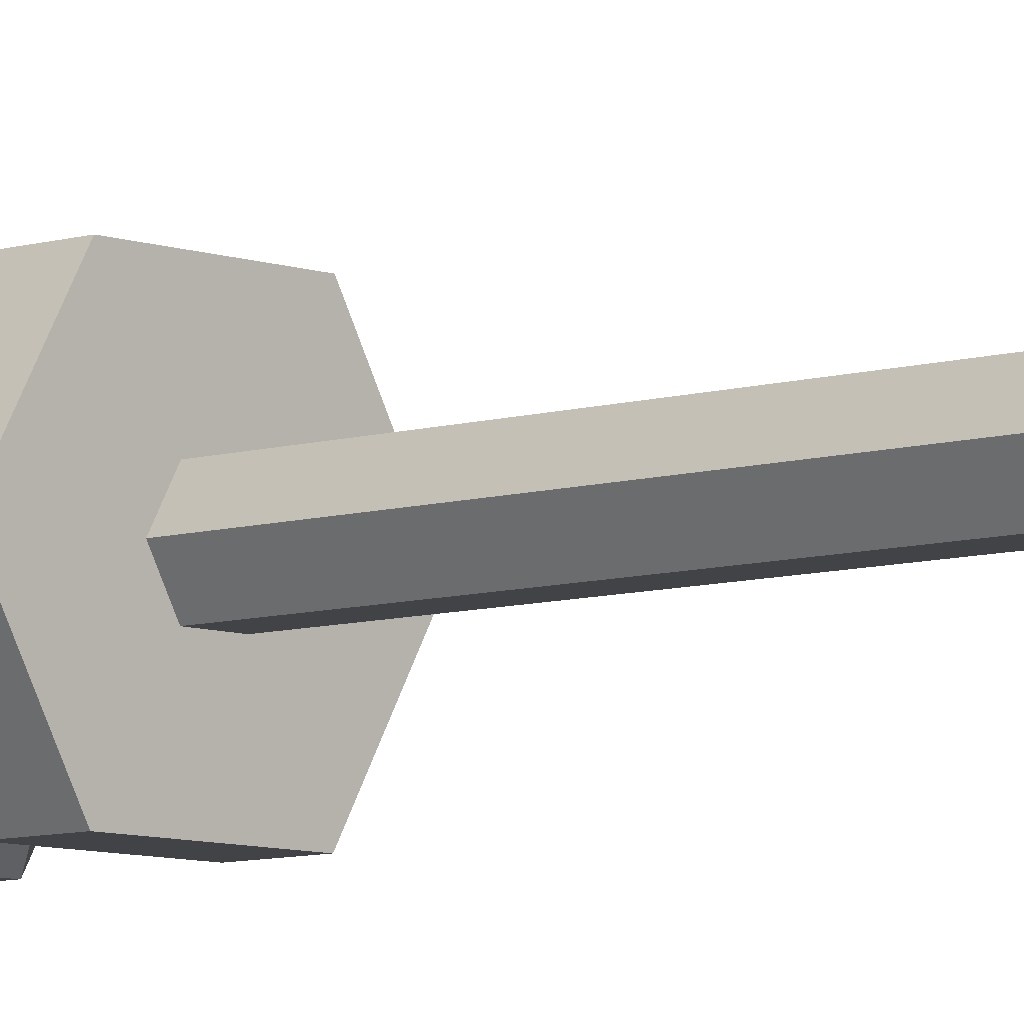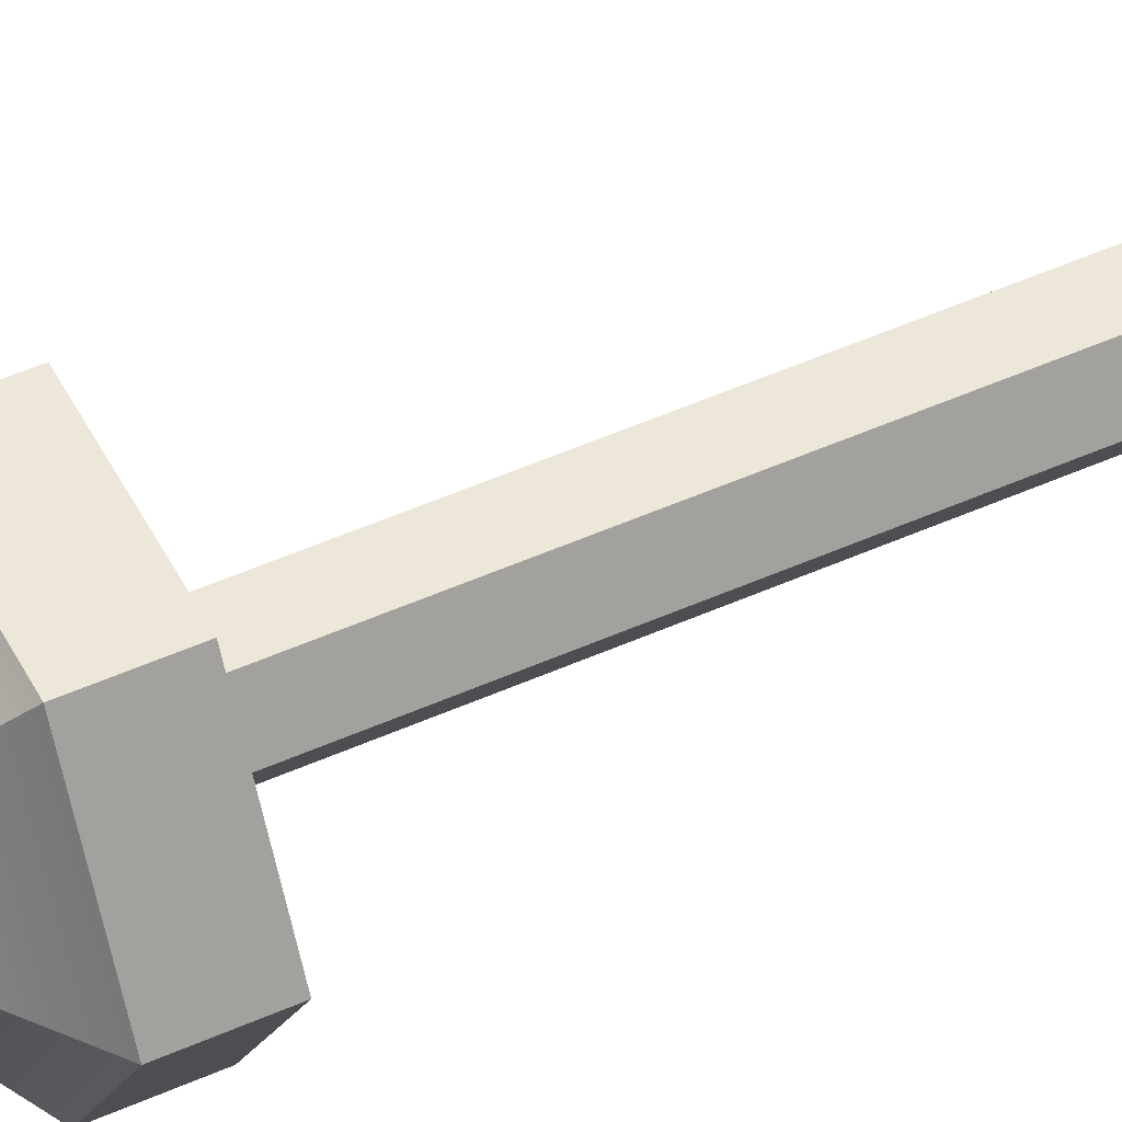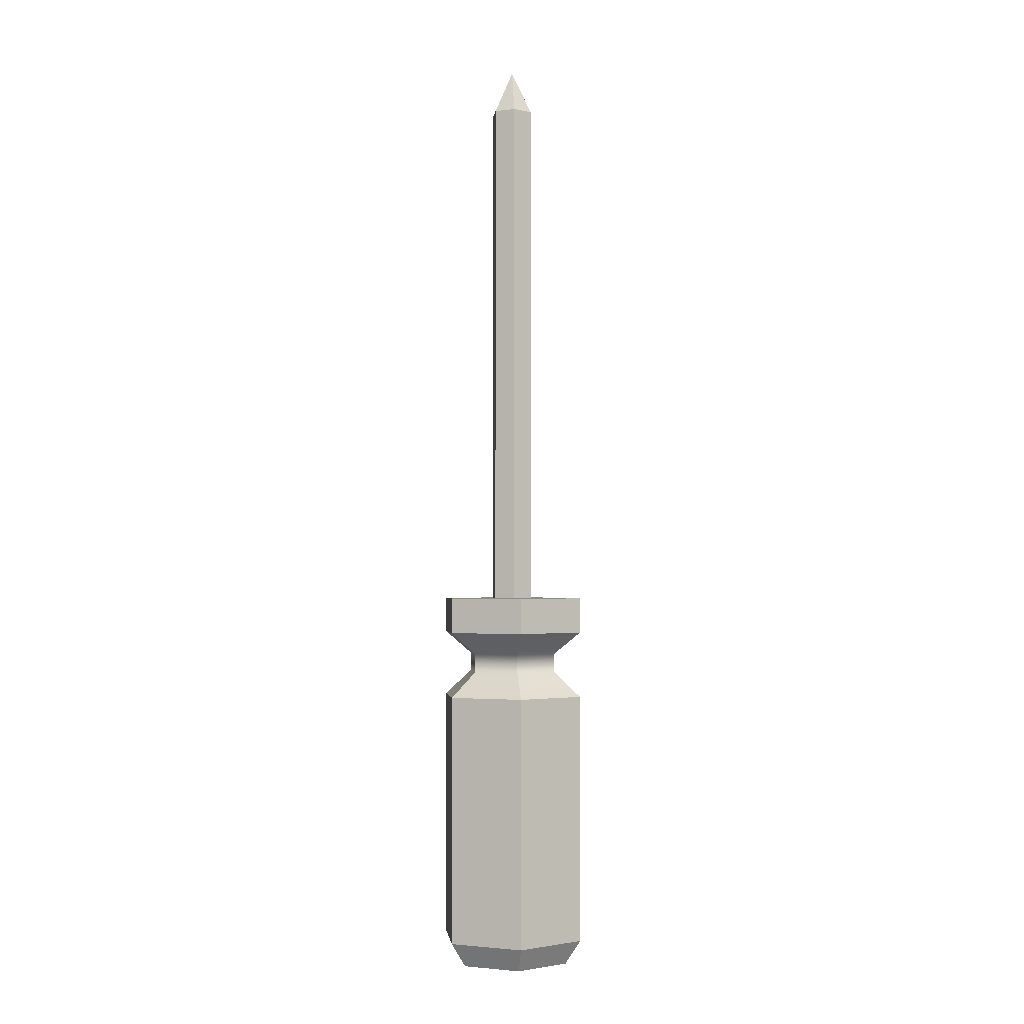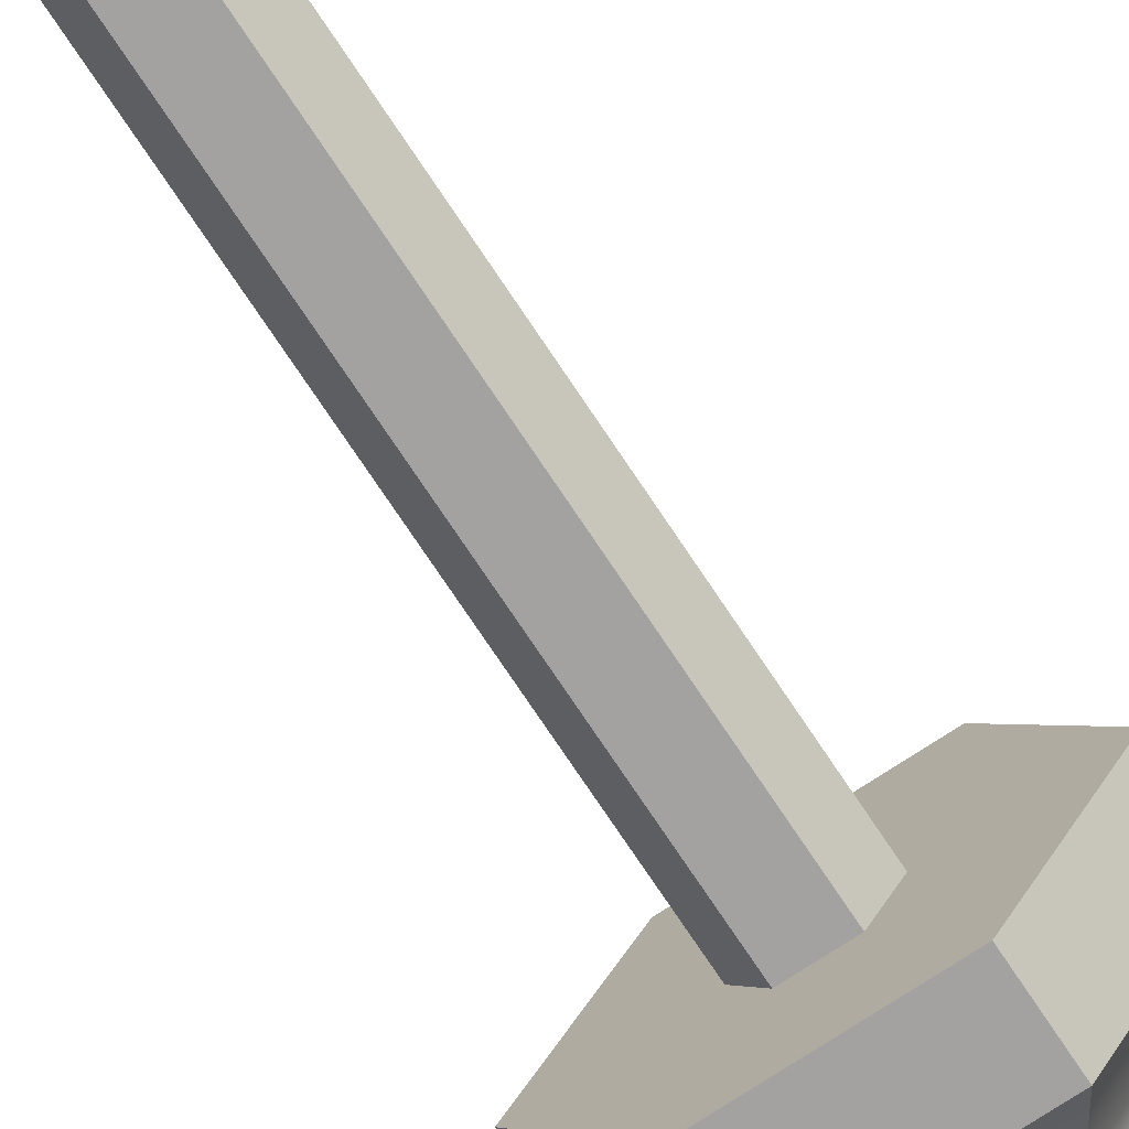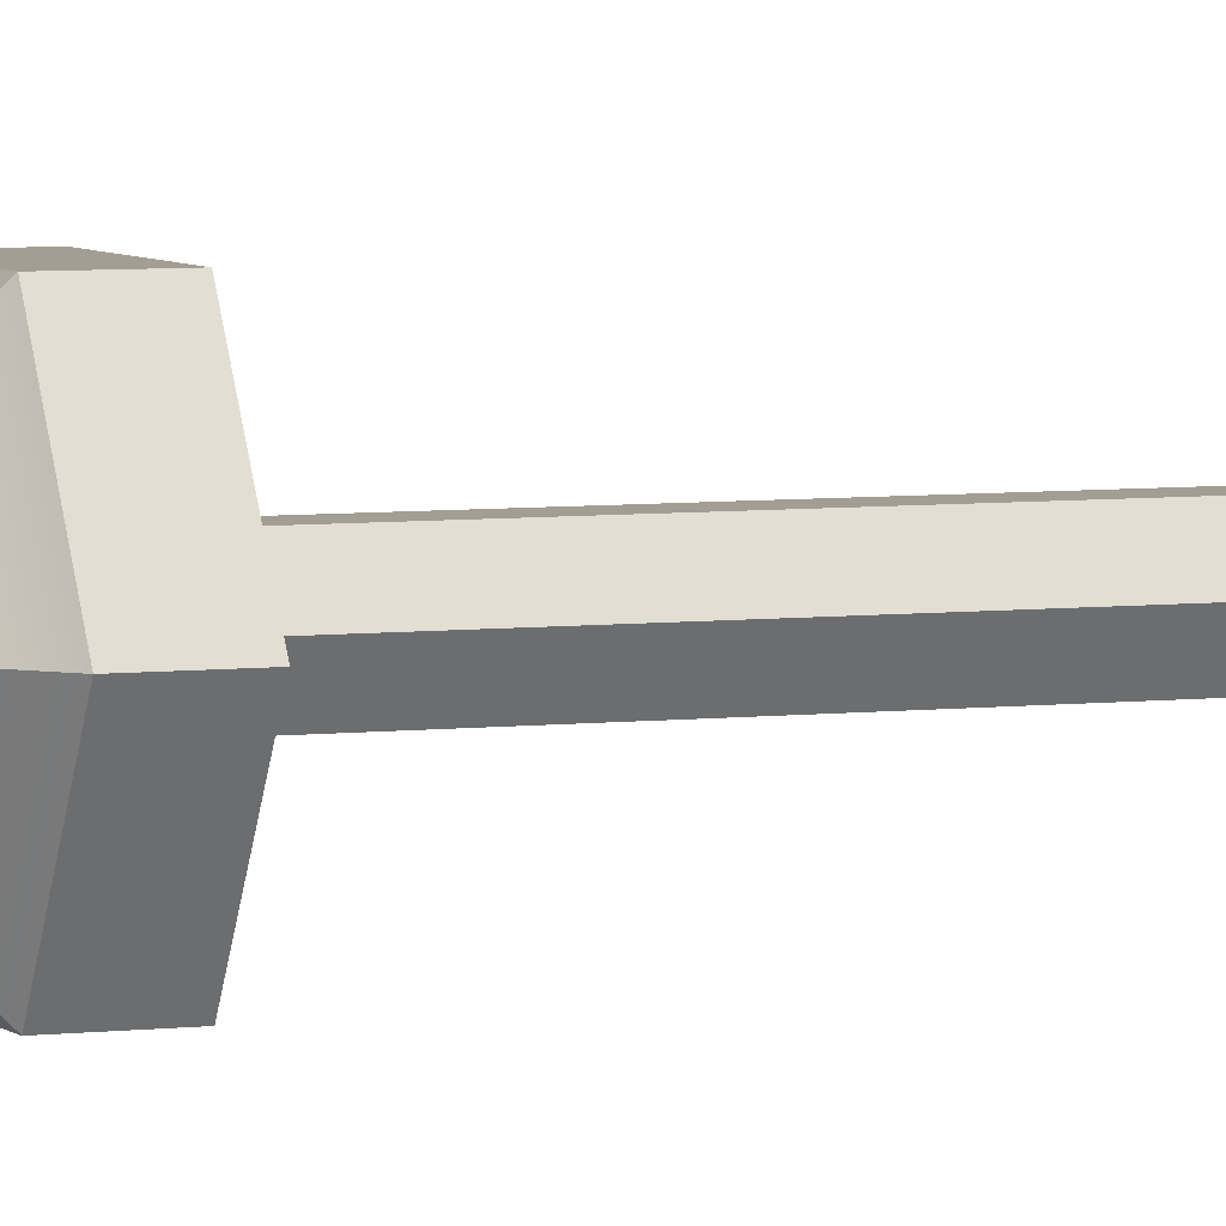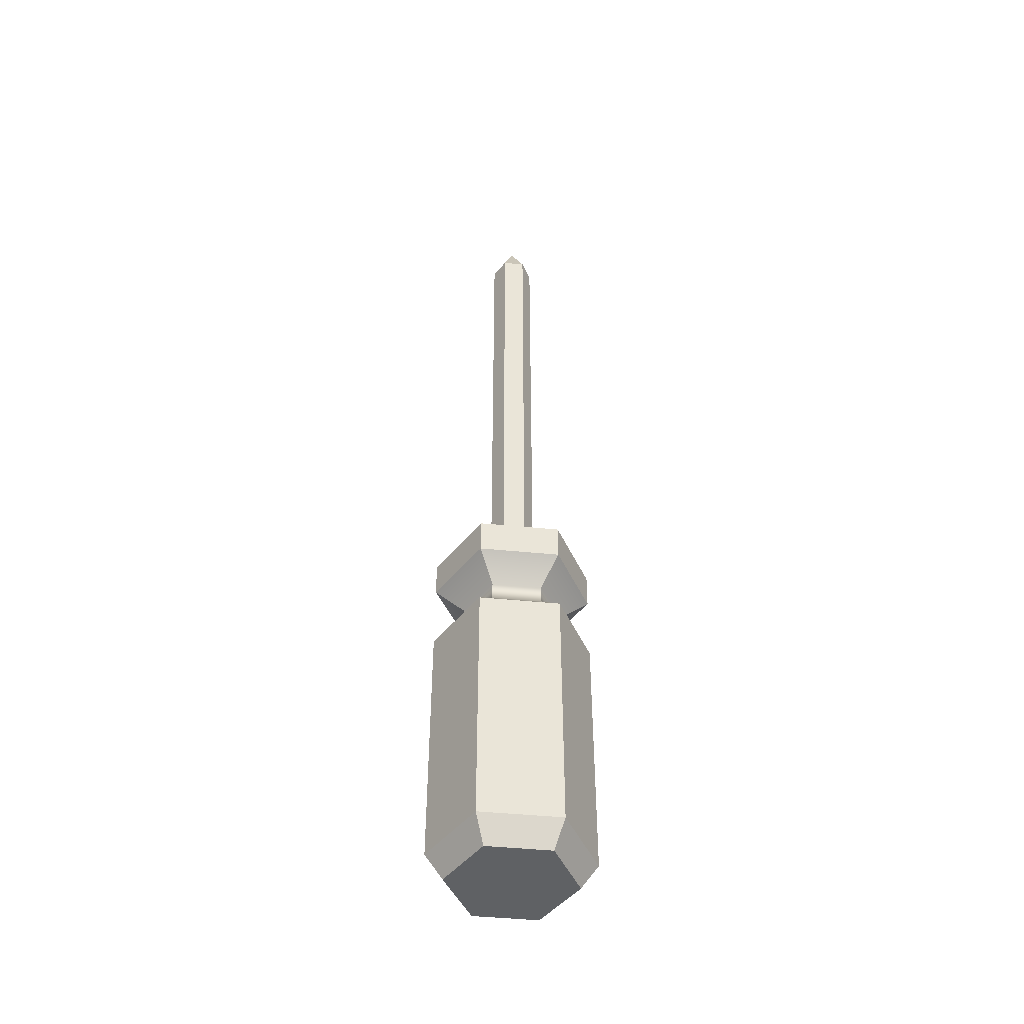
<metadata>
{"format":"obj","ext":"obj","renderer":"f3d","projection":"perspective","resolution":1024,"background":"white","views":[{"elev":-7.3,"azim":132.9,"up":"+Z"},{"elev":49.9,"azim":63.7,"up":"+Z"},{"elev":-2.2,"azim":23.3,"up":"+Y"},{"elev":-72.7,"azim":-146.6,"up":"+Z"},{"elev":5.0,"azim":67.8,"up":"+Z"},{"elev":-46.7,"azim":173.6,"up":"+Y"}]}
</metadata>
<code>
v 0.01603 -0.057 -0.02777
v -0.01603 -0.057 -0.02777
v -0.03207 -0.057 0
v -0.01603 -0.057 0.02777
v 0.01603 -0.057 0.02777
v 0.03206 -0.057 0
v 0.01603 0.09047 -0.02777
v -0.01603 0.09047 -0.02777
v -0.03207 0.09047 0
v -0.01603 0.09047 0.02777
v 0.01603 0.09047 0.02777
v 0.03206 0.09047 0
v 0.004525 0.09047 -0.007839
v -0.004526 0.09047 -0.007839
v -0.009051 0.09047 0
v -0.004526 0.09047 0.007836
v 0.004525 0.09047 0.007836
v 0.00905 0.09047 0
v 0.004525 0.306 -0.007839
v -0.004526 0.306 -0.007839
v -0.009051 0.306 0
v -0.004526 0.306 0.007836
v 0.004525 0.306 0.007836
v 0.00905 0.306 0
v -1e-06 0.3243 0
v -0.01603 0.07559 -0.02777
v -0.03207 0.07559 0
v -0.01603 0.07559 0.02777
v 0.01603 0.07559 0.02777
v 0.03206 0.07559 0
v 0.01603 0.07559 -0.02777
v -0.03207 0.04785 0
v -0.01603 0.04785 0.02777
v 0.01603 0.04785 0.02777
v 0.03206 0.04785 0
v 0.01603 0.04785 -0.02777
v -0.01603 0.04785 -0.02777
v 0.009957 0.05845 -0.01725
v 0.01991 0.05845 0
v 0.009957 0.05845 0.01725
v -0.009958 0.05845 0.01725
v -0.01992 0.05845 0
v -0.009958 0.05845 -0.01725
v 0.009957 0.06616 -0.01725
v 0.01991 0.06616 0
v 0.009957 0.06616 0.01725
v -0.009958 0.06616 0.01725
v -0.01992 0.06616 0
v -0.009958 0.06616 -0.01725
v -0.01969 0.07786 -0.02144
v -0.02841 0.07786 -0.00633
v -0.02841 0.0882 -0.00633
v -0.01969 0.0882 -0.02144
v -0.008722 0.07786 0.02777
v 0.008721 0.07786 0.02777
v 0.008721 0.0882 0.02777
v -0.008722 0.0882 0.02777
v 0.02841 0.07786 -0.00633
v 0.01969 0.07786 -0.02144
v 0.01969 0.0882 -0.02144
v 0.02841 0.0882 -0.00633
v -0.008722 -0.04105 0.02777
v 0.008721 -0.04105 0.02777
v 0.008721 0.03189 0.02777
v -0.008722 0.03189 0.02777
v 0.02841 -0.04105 -0.00633
v 0.01969 -0.04105 -0.02144
v 0.01969 0.03189 -0.02144
v 0.02841 0.03189 -0.00633
v -0.01969 -0.04105 -0.02144
v -0.02841 -0.04105 -0.00633
v -0.02841 0.03189 -0.00633
v -0.01969 0.03189 -0.02144
v 0.008721 0.07786 -0.02777
v -0.008722 0.07786 -0.02777
v -0.008722 0.0882 -0.02777
v 0.008721 0.0882 -0.02777
v -0.02841 0.07786 0.006332
v -0.01969 0.07786 0.02144
v -0.01969 0.0882 0.02144
v -0.02841 0.0882 0.006332
v 0.01969 0.07786 0.02144
v 0.02841 0.07786 0.006332
v 0.02841 0.0882 0.006332
v 0.01969 0.0882 0.02144
v -0.02841 -0.04105 0.006332
v -0.01969 -0.04105 0.02144
v -0.01969 0.03189 0.02144
v -0.02841 0.03189 0.006332
v 0.01969 -0.04105 0.02144
v 0.02841 -0.04105 0.006332
v 0.02841 0.03189 0.006332
v 0.01969 0.03189 0.02144
v 0.008721 -0.04105 -0.02777
v -0.008722 -0.04105 -0.02777
v -0.008722 0.03189 -0.02777
v 0.008721 0.03189 -0.02777
v 0.01257 -0.06728 -0.02178
v -0.01257 -0.06728 -0.02178
v -0 -0.06728 0
v -0.02515 -0.06728 0
v -0.01257 -0.06728 0.02178
v 0.01257 -0.06728 0.02178
v 0.02515 -0.06728 0
f 74 75 76 77
f 50 51 52 53
f 78 79 80 81
f 54 55 56 57
f 82 83 84 85
f 58 59 60 61
f 99 98 100
f 101 99 100
f 102 101 100
f 103 102 100
f 104 103 100
f 98 104 100
f 7 8 14 13
f 8 9 15 14
f 9 10 16 15
f 10 11 17 16
f 11 12 18 17
f 12 7 13 18
f 13 14 20 19
f 14 15 21 20
f 15 16 22 21
f 16 17 23 22
f 17 18 24 23
f 18 13 19 24
f 19 20 25
f 20 21 25
f 21 22 25
f 22 23 25
f 23 24 25
f 24 19 25
f 37 32 42 43
f 32 33 41 42
f 33 34 40 41
f 34 35 39 40
f 35 36 38 39
f 36 37 43 38
f 86 87 88 89
f 62 63 64 65
f 90 91 92 93
f 66 67 68 69
f 94 95 96 97
f 70 71 72 73
f 39 38 44 45
f 40 39 45 46
f 41 40 46 47
f 42 41 47 48
f 43 42 48 49
f 38 43 49 44
f 45 44 31 30
f 46 45 30 29
f 47 46 29 28
f 48 47 28 27
f 49 48 27 26
f 44 49 26 31
f 26 27 51 50
f 27 9 52 51
f 9 8 53 52
f 8 26 50 53
f 28 29 55 54
f 29 11 56 55
f 11 10 57 56
f 10 28 54 57
f 30 31 59 58
f 31 7 60 59
f 7 12 61 60
f 12 30 58 61
f 4 5 63 62
f 5 34 64 63
f 34 33 65 64
f 33 4 62 65
f 6 1 67 66
f 1 36 68 67
f 36 35 69 68
f 35 6 66 69
f 2 3 71 70
f 3 32 72 71
f 32 37 73 72
f 37 2 70 73
f 31 26 75 74
f 26 8 76 75
f 8 7 77 76
f 7 31 74 77
f 27 28 79 78
f 28 10 80 79
f 10 9 81 80
f 9 27 78 81
f 29 30 83 82
f 30 12 84 83
f 12 11 85 84
f 11 29 82 85
f 3 4 87 86
f 4 33 88 87
f 33 32 89 88
f 32 3 86 89
f 5 6 91 90
f 6 35 92 91
f 35 34 93 92
f 34 5 90 93
f 1 2 95 94
f 2 37 96 95
f 37 36 97 96
f 36 1 94 97
f 2 1 98 99
f 3 2 99 101
f 4 3 101 102
f 5 4 102 103
f 6 5 103 104
f 1 6 104 98

</code>
